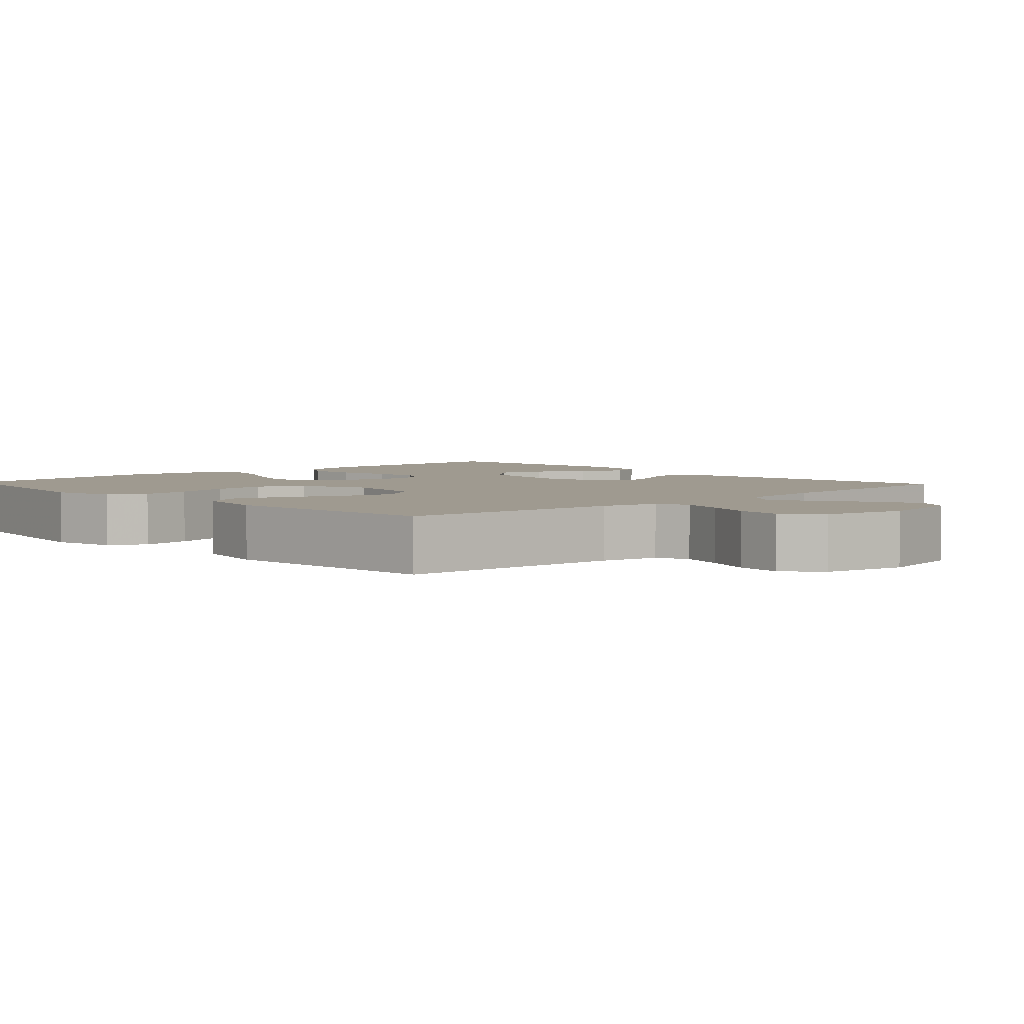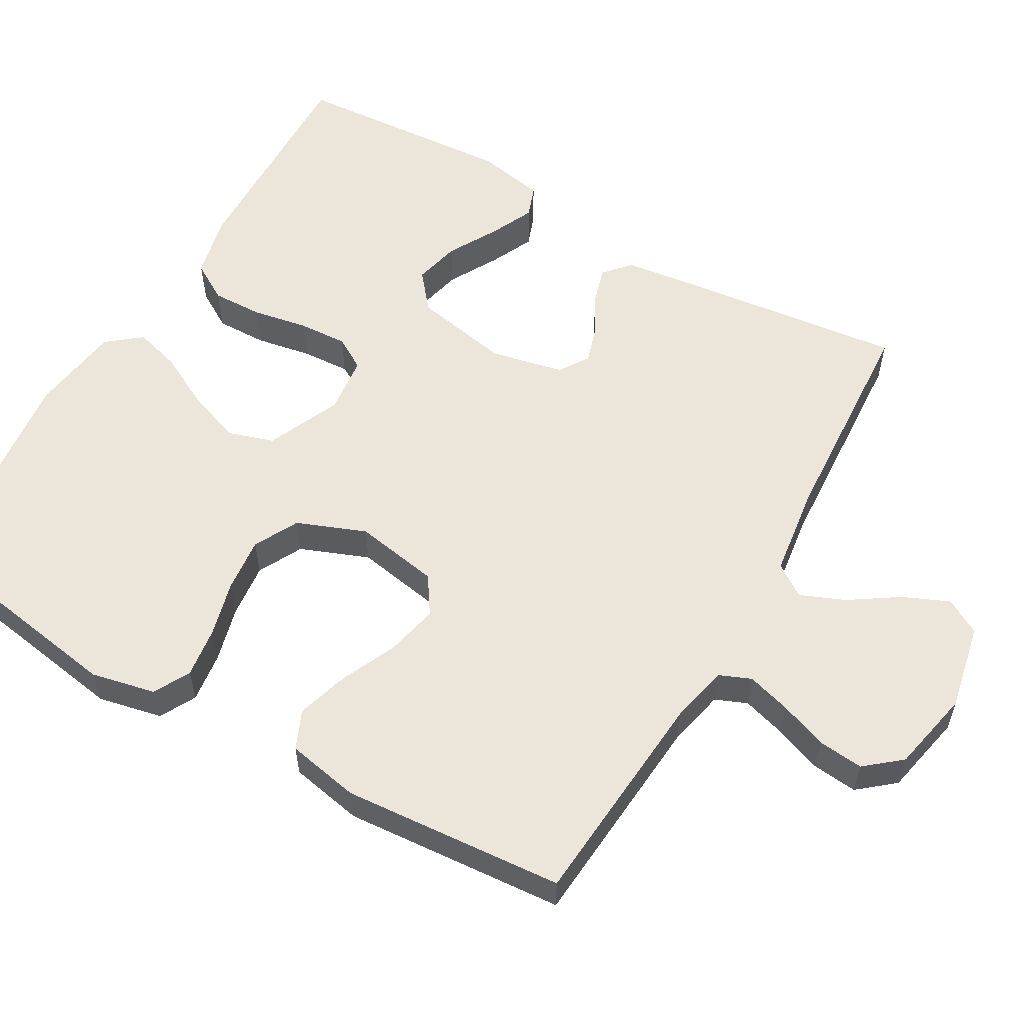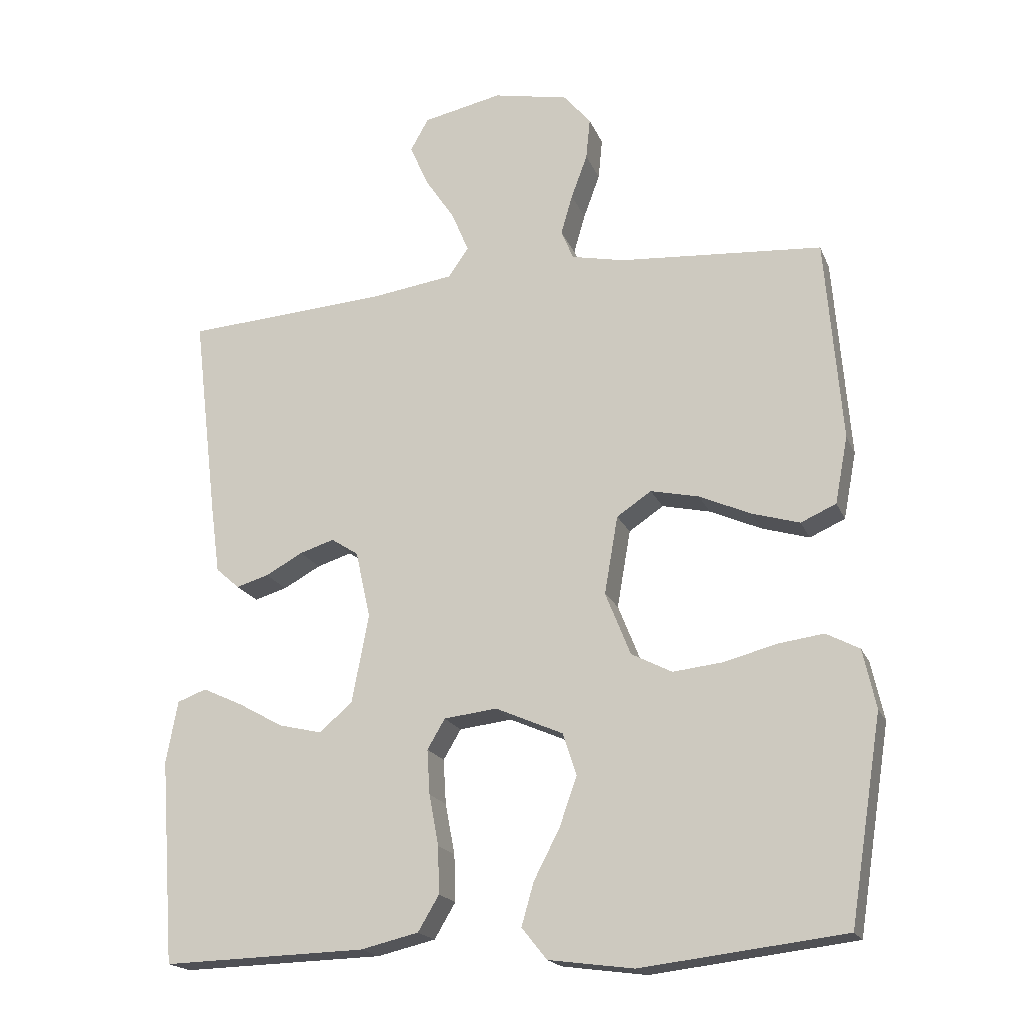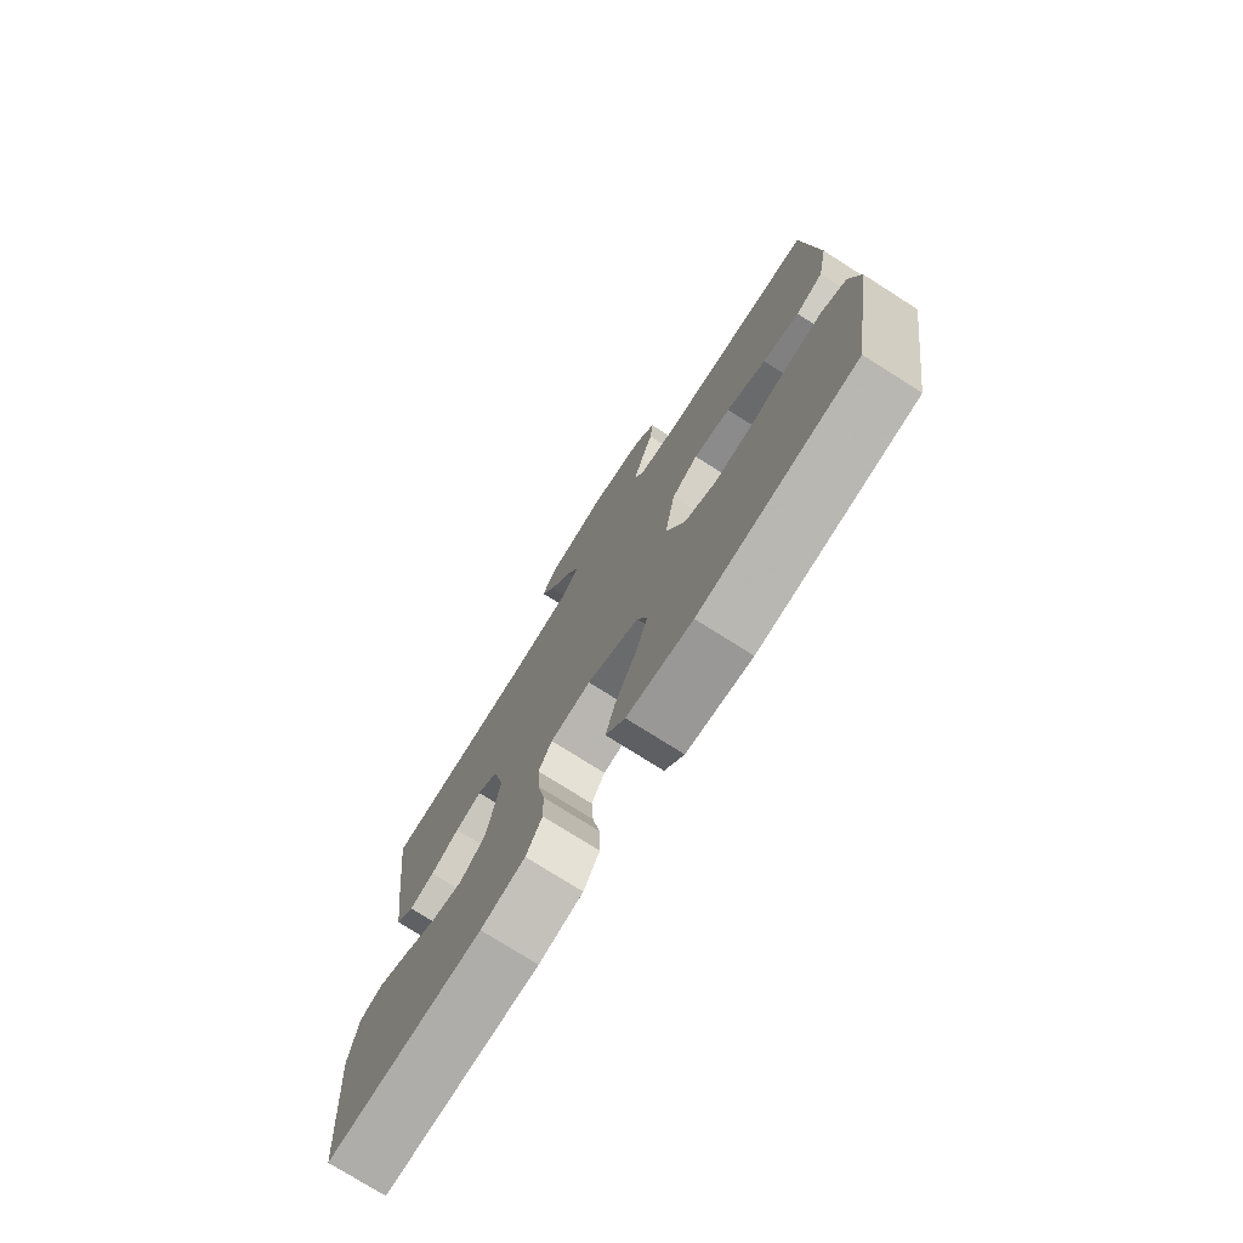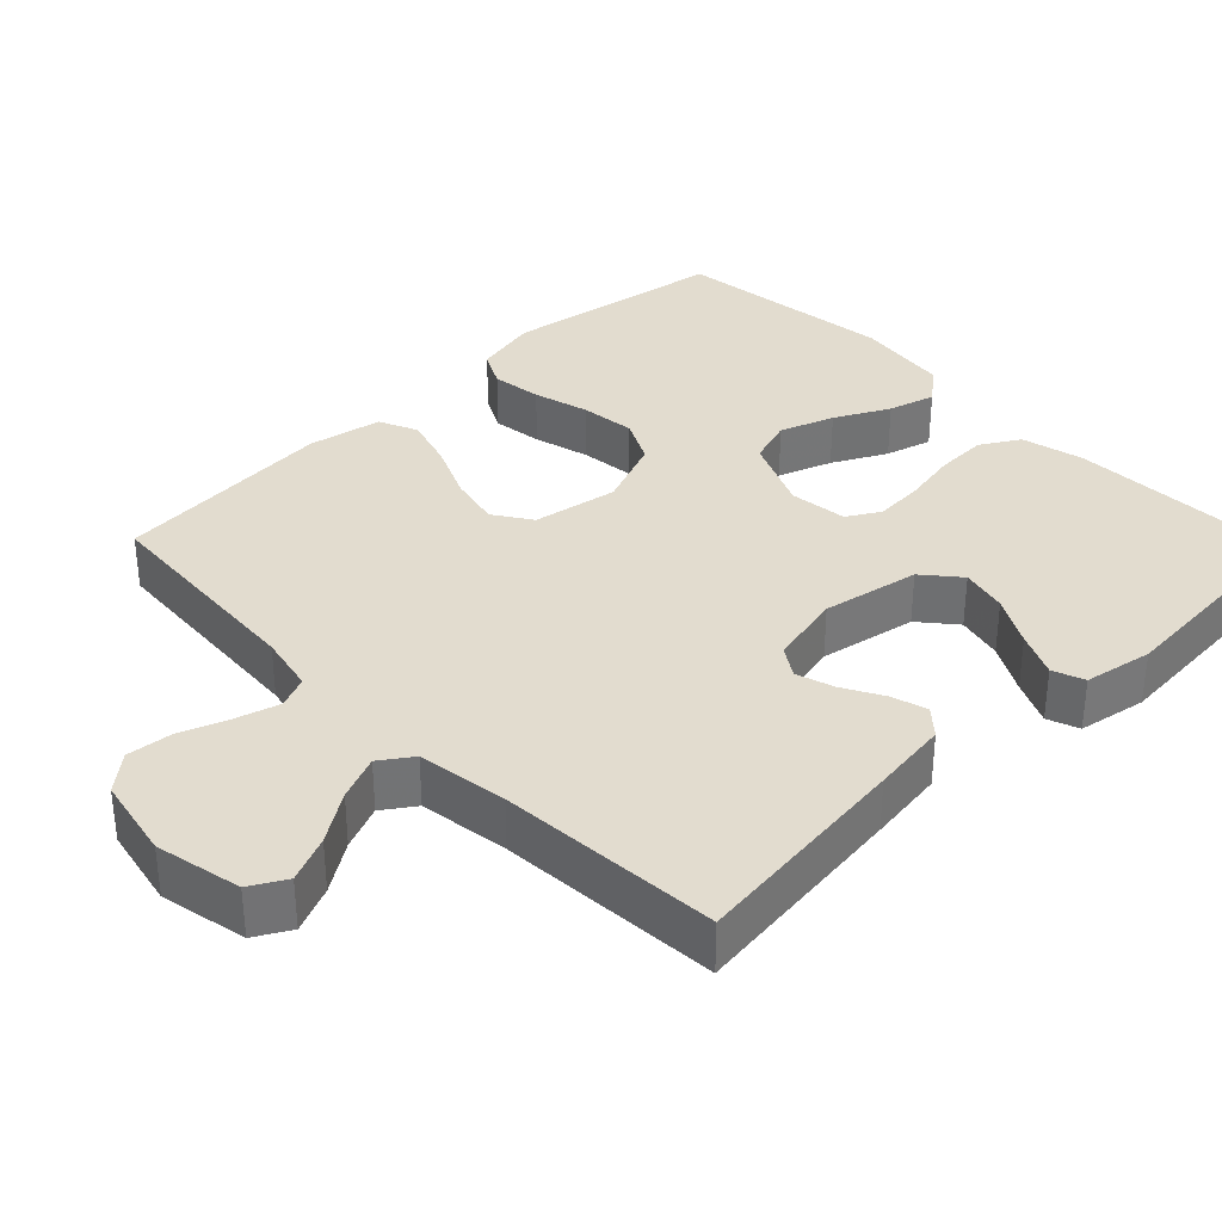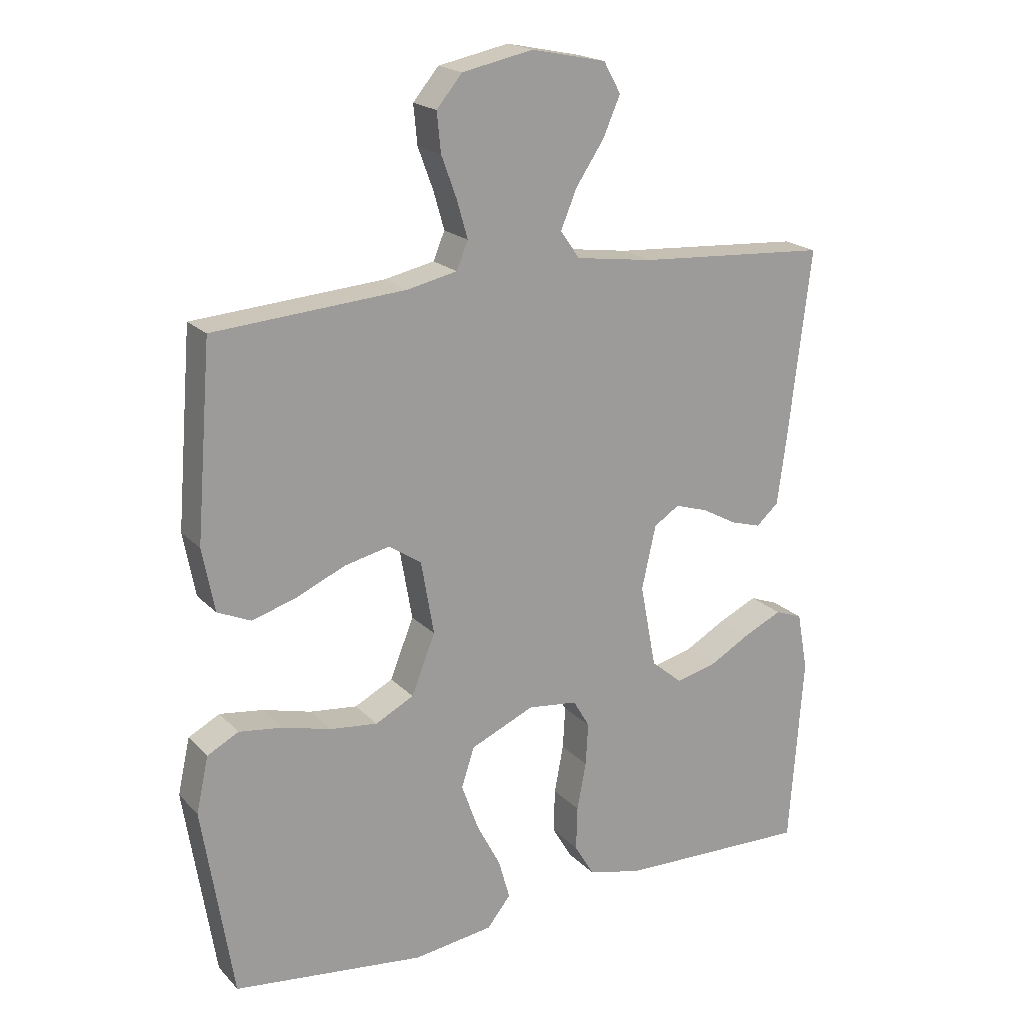
<metadata>
{"format":"obj","ext":"obj","renderer":"f3d","projection":"perspective","resolution":1024,"background":"white","views":[{"elev":3.9,"azim":-43.1,"up":"+Y"},{"elev":57.0,"azim":-60.0,"up":"+Y"},{"elev":-19.0,"azim":-162.1,"up":"+Z"},{"elev":-75.8,"azim":-122.4,"up":"+Z"},{"elev":34.7,"azim":45.8,"up":"+Y"},{"elev":19.5,"azim":-29.6,"up":"+Z"}]}
</metadata>
<code>
v -0.5 0.07 0.5
v -0.2 0.07 0.523
v -0.122 0.07 0.54
v -0.104 0.07 0.583
v -0.121 0.07 0.642
v -0.145 0.07 0.707
v -0.151 0.07 0.768
v -0.111 0.07 0.816
v 0 0.07 0.839
v 0.117 0.07 0.815
v 0.144 0.07 0.767
v 0.117 0.07 0.705
v 0.073 0.07 0.639
v 0.048 0.07 0.579
v 0.078 0.07 0.536
v 0.2 0.07 0.519
v 0.5 0.07 0.5
v 0.464 0.07 0.2
v 0.45 0.07 0.096
v 0.415 0.07 0.065
v 0.367 0.07 0.079
v 0.312 0.07 0.109
v 0.261 0.07 0.125
v 0.221 0.07 0.099
v 0.199 0.07 0
v 0.224 0.07 -0.131
v 0.273 0.07 -0.172
v 0.336 0.07 -0.157
v 0.402 0.07 -0.12
v 0.462 0.07 -0.092
v 0.505 0.07 -0.108
v 0.522 0.07 -0.2
v 0.5 0.07 -0.5
v 0.2 0.07 -0.492
v 0.115 0.07 -0.472
v 0.084 0.07 -0.42
v 0.086 0.07 -0.351
v 0.1 0.07 -0.276
v 0.104 0.07 -0.21
v 0.078 0.07 -0.166
v 0 0.07 -0.157
v -0.1 0.07 -0.201
v -0.12 0.07 -0.263
v -0.094 0.07 -0.336
v -0.056 0.07 -0.409
v -0.038 0.07 -0.472
v -0.075 0.07 -0.518
v -0.2 0.07 -0.535
v -0.5 0.07 -0.5
v -0.548 0.07 -0.2
v -0.529 0.07 -0.113
v -0.48 0.07 -0.087
v -0.412 0.07 -0.096
v -0.336 0.07 -0.116
v -0.262 0.07 -0.124
v -0.202 0.07 -0.093
v -0.165 0.07 0
v -0.185 0.07 0.115
v -0.236 0.07 0.149
v -0.307 0.07 0.133
v -0.383 0.07 0.099
v -0.453 0.07 0.078
v -0.505 0.07 0.101
v -0.524 0.07 0.2
v -0.5 0 0.5
v -0.2 0 0.523
v -0.122 0 0.54
v -0.104 0 0.583
v -0.121 0 0.642
v -0.145 0 0.707
v -0.151 0 0.768
v -0.111 0 0.816
v 0 0 0.839
v 0.117 0 0.815
v 0.144 0 0.767
v 0.117 0 0.705
v 0.073 0 0.639
v 0.048 0 0.579
v 0.078 0 0.536
v 0.2 0 0.519
v 0.5 0 0.5
v 0.464 0 0.2
v 0.45 0 0.096
v 0.415 0 0.065
v 0.367 0 0.079
v 0.312 0 0.109
v 0.261 0 0.125
v 0.221 0 0.099
v 0.199 0 0
v 0.224 0 -0.131
v 0.273 0 -0.172
v 0.336 0 -0.157
v 0.402 0 -0.12
v 0.462 0 -0.092
v 0.505 0 -0.108
v 0.522 0 -0.2
v 0.5 0 -0.5
v 0.2 0 -0.492
v 0.115 0 -0.472
v 0.084 0 -0.42
v 0.086 0 -0.351
v 0.1 0 -0.276
v 0.104 0 -0.21
v 0.078 0 -0.166
v 0 0 -0.157
v -0.1 0 -0.201
v -0.12 0 -0.263
v -0.094 0 -0.336
v -0.056 0 -0.409
v -0.038 0 -0.472
v -0.075 0 -0.518
v -0.2 0 -0.535
v -0.5 0 -0.5
v -0.548 0 -0.2
v -0.529 0 -0.113
v -0.48 0 -0.087
v -0.412 0 -0.096
v -0.336 0 -0.116
v -0.262 0 -0.124
v -0.202 0 -0.093
v -0.165 0 0
v -0.185 0 0.115
v -0.236 0 0.149
v -0.307 0 0.133
v -0.383 0 0.099
v -0.453 0 0.078
v -0.505 0 0.101
v -0.524 0 0.2
f 64 1 2
f 63 64 2
f 62 63 2
f 61 62 2
f 60 61 2
f 59 60 2 3
f 58 59 3 4
f 57 58 4
f 52 53 54
f 51 52 54
f 50 51 54
f 49 50 54
f 48 49 54
f 47 48 54
f 46 47 54
f 45 46 54
f 44 45 54
f 43 44 54 55
f 42 43 55 56
f 36 37 38
f 35 36 38
f 34 35 38
f 33 34 38
f 32 33 38
f 31 32 38
f 28 29 30 31
f 28 31 38
f 27 28 38
f 26 27 38 39
f 20 21 22
f 19 20 22
f 18 19 22
f 17 18 22
f 16 17 22
f 15 16 22 23
f 14 15 23 24
f 11 12 13
f 10 11 13
f 9 10 13
f 8 9 13
f 7 8 13
f 6 7 13
f 5 6 13
f 4 5 13 14
f 14 24 25
f 4 14 25
f 57 4 25
f 56 57 25
f 42 56 25
f 41 42 25
f 26 39 40
f 25 26 40 41
f 66 65 128
f 66 128 127
f 66 127 126
f 66 126 125
f 66 125 124
f 67 66 124 123
f 68 67 123 122
f 68 122 121
f 118 117 116
f 118 116 115
f 118 115 114
f 118 114 113
f 118 113 112
f 118 112 111
f 118 111 110
f 118 110 109
f 118 109 108
f 119 118 108 107
f 120 119 107 106
f 102 101 100
f 102 100 99
f 102 99 98
f 102 98 97
f 102 97 96
f 102 96 95
f 95 94 93 92
f 102 95 92
f 102 92 91
f 103 102 91 90
f 86 85 84
f 86 84 83
f 86 83 82
f 86 82 81
f 86 81 80
f 87 86 80 79
f 88 87 79 78
f 77 76 75
f 77 75 74
f 77 74 73
f 77 73 72
f 77 72 71
f 77 71 70
f 77 70 69
f 78 77 69 68
f 89 88 78
f 89 78 68
f 89 68 121
f 89 121 120
f 89 120 106
f 89 106 105
f 104 103 90
f 105 104 90 89
f 1 65 66 2
f 2 66 67 3
f 3 67 68 4
f 4 68 69 5
f 5 69 70 6
f 6 70 71 7
f 7 71 72 8
f 8 72 73 9
f 9 73 74 10
f 10 74 75 11
f 11 75 76 12
f 12 76 77 13
f 13 77 78 14
f 14 78 79 15
f 15 79 80 16
f 16 80 81 17
f 17 81 82 18
f 18 82 83 19
f 19 83 84 20
f 20 84 85 21
f 21 85 86 22
f 22 86 87 23
f 23 87 88 24
f 24 88 89 25
f 25 89 90 26
f 26 90 91 27
f 27 91 92 28
f 28 92 93 29
f 29 93 94 30
f 30 94 95 31
f 31 95 96 32
f 32 96 97 33
f 33 97 98 34
f 34 98 99 35
f 35 99 100 36
f 36 100 101 37
f 37 101 102 38
f 38 102 103 39
f 39 103 104 40
f 40 104 105 41
f 41 105 106 42
f 42 106 107 43
f 43 107 108 44
f 44 108 109 45
f 45 109 110 46
f 46 110 111 47
f 47 111 112 48
f 48 112 113 49
f 49 113 114 50
f 50 114 115 51
f 51 115 116 52
f 52 116 117 53
f 53 117 118 54
f 54 118 119 55
f 55 119 120 56
f 56 120 121 57
f 57 121 122 58
f 58 122 123 59
f 59 123 124 60
f 60 124 125 61
f 61 125 126 62
f 62 126 127 63
f 63 127 128 64
f 64 128 65 1

</code>
